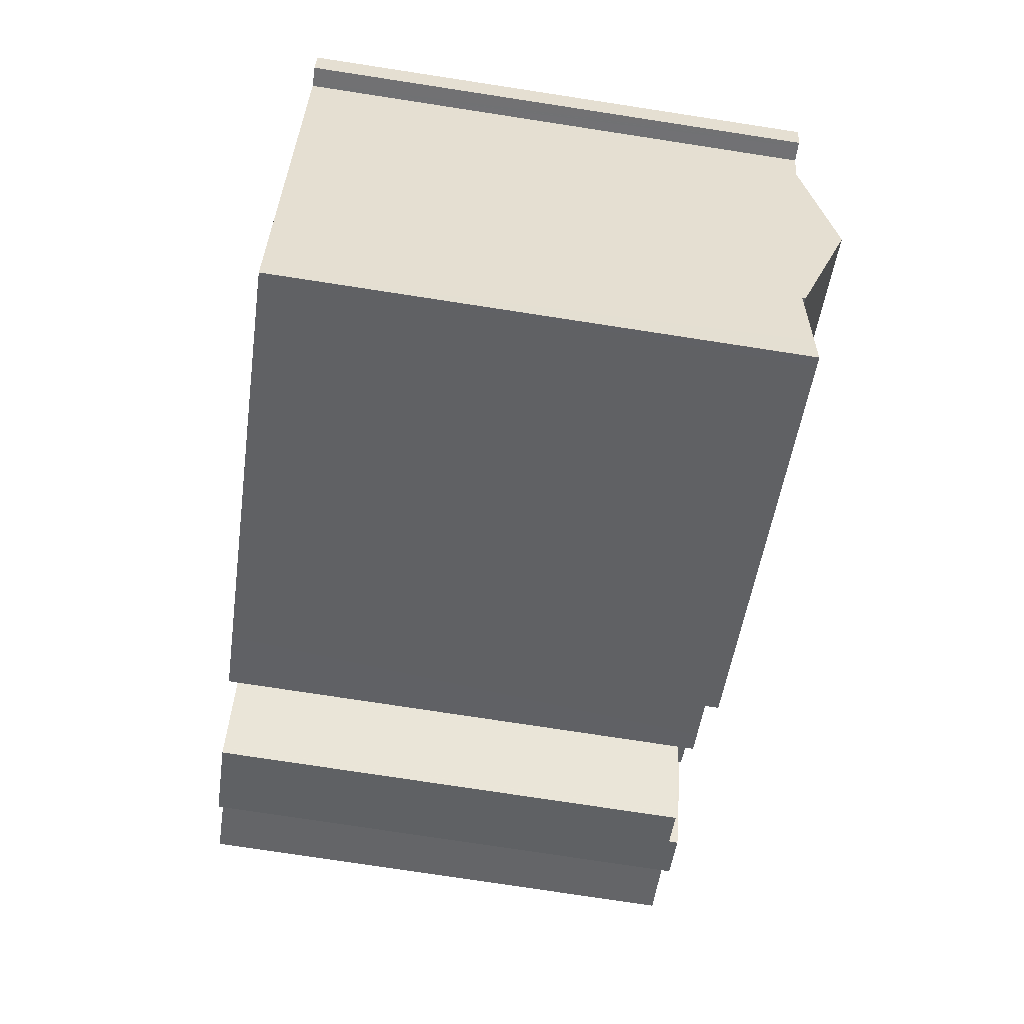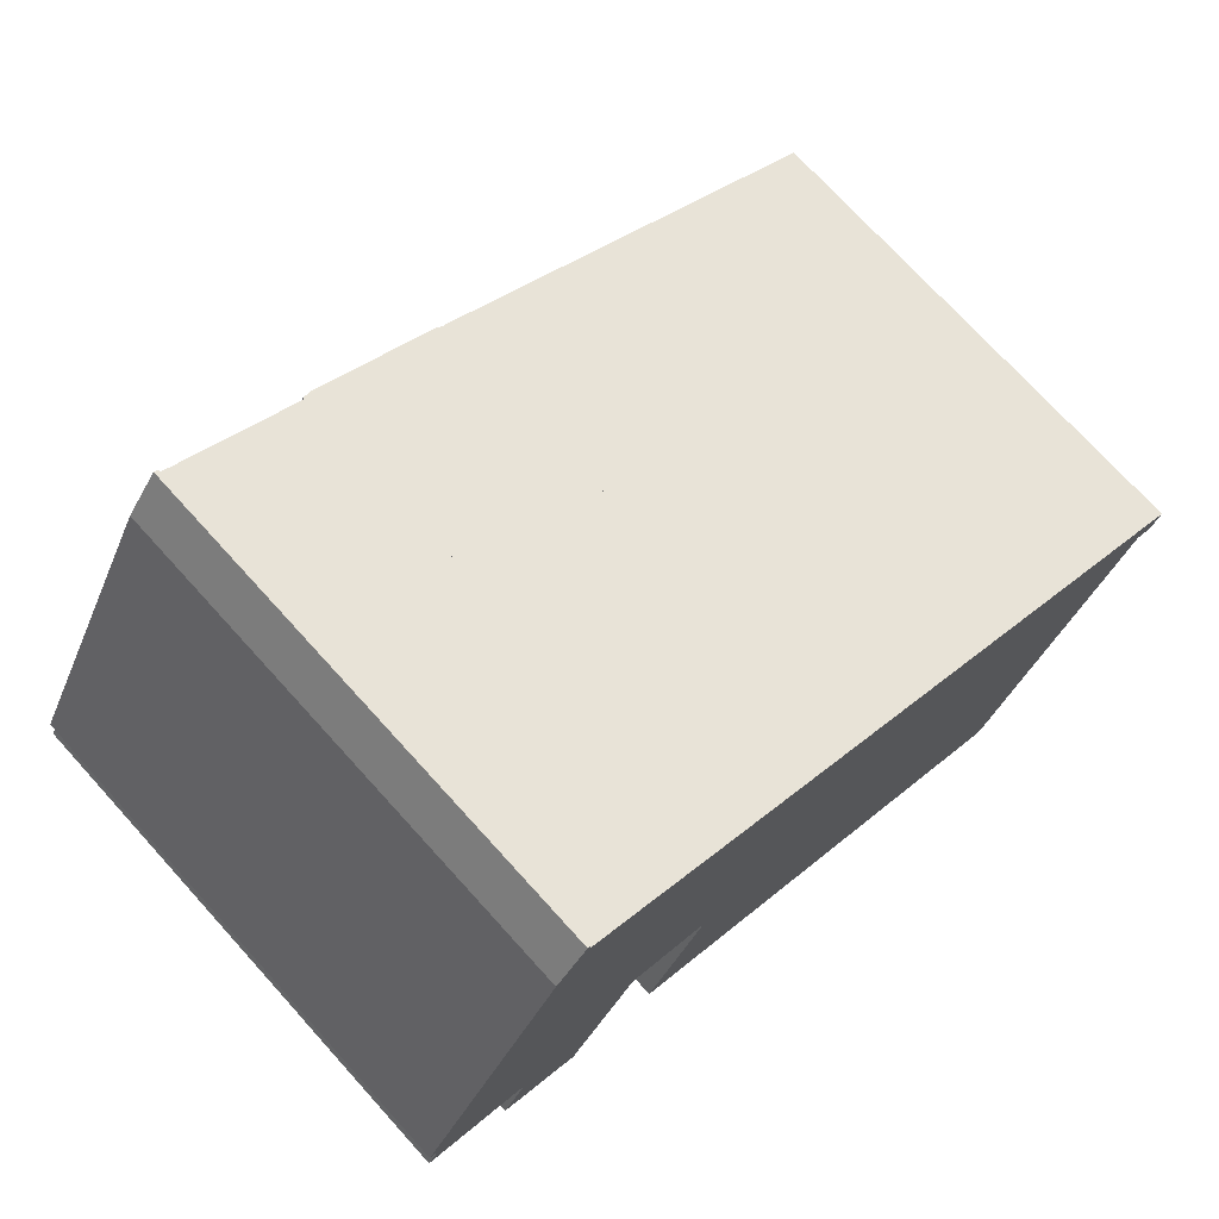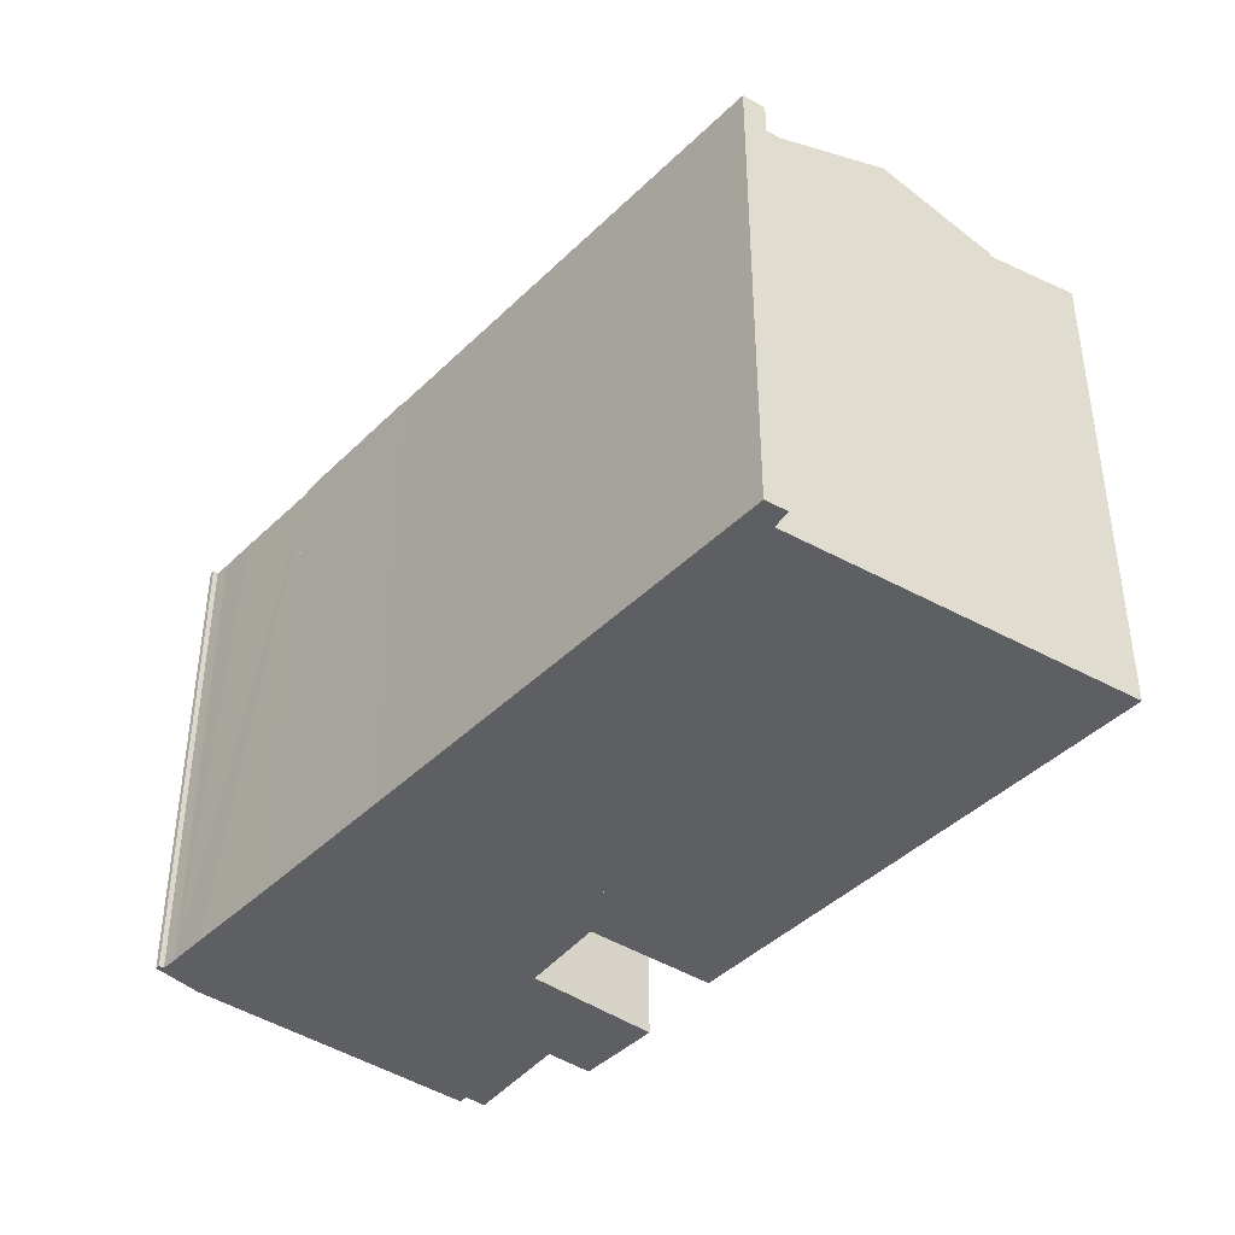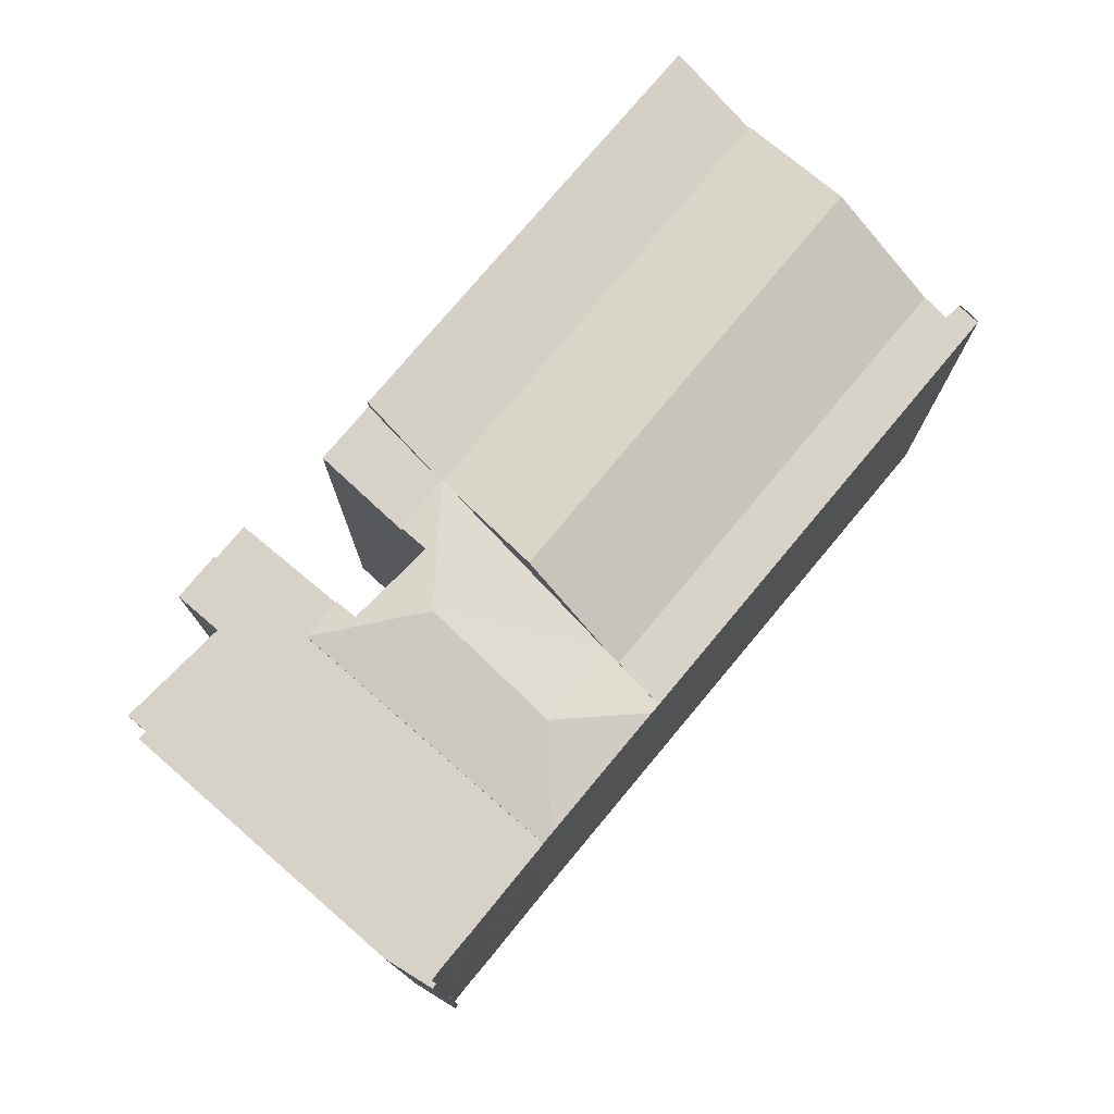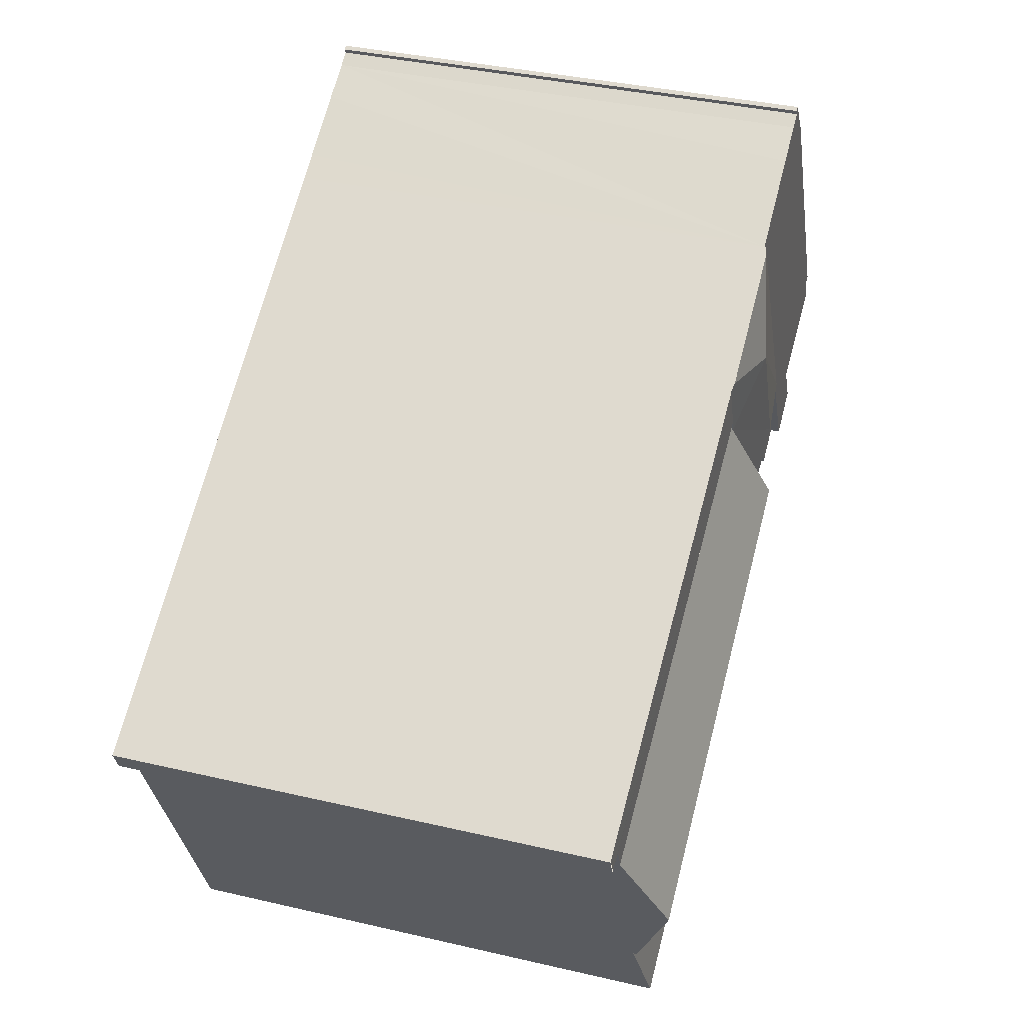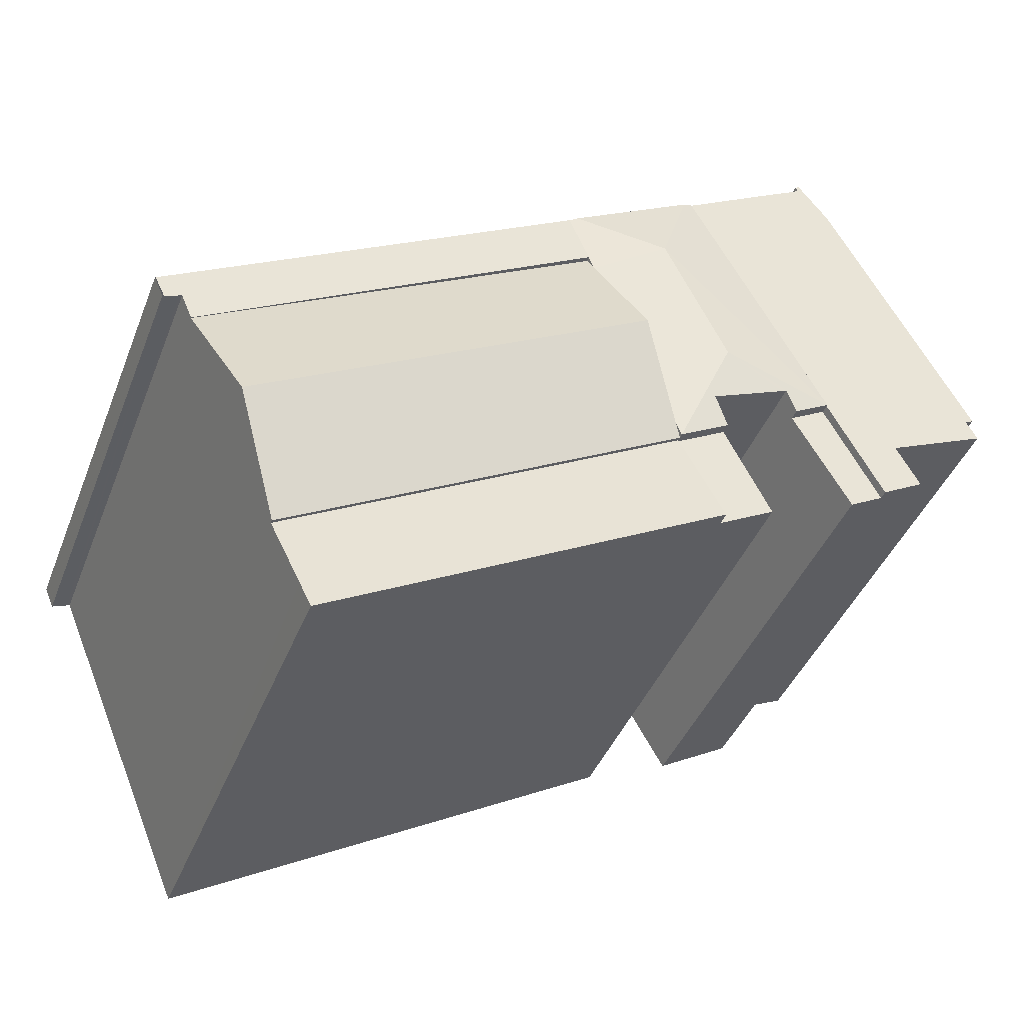
<metadata>
{"format":"obj","ext":"obj","renderer":"f3d","projection":"perspective","resolution":1024,"background":"white","views":[{"elev":-76.5,"azim":81.3,"up":"+Z"},{"elev":73.1,"azim":-42.2,"up":"+Z"},{"elev":-41.8,"azim":79.4,"up":"+Y"},{"elev":77.3,"azim":-20.4,"up":"+Y"},{"elev":37.2,"azim":106.7,"up":"+Z"},{"elev":-41.4,"azim":159.6,"up":"+Z"}]}
</metadata>
<code>
v  11.83 16.54 -3.74
v  12.64 16.94 -8.217
v  10.46 16.94 -6.985
v  25.53 16.56 -11.62
v  15.33 16.94 -9.736
v  23.9 16.94 -14.58
v  24.57 16.84 -13.89
v  24.21 16.94 -14.75
v  24.26 16.93 -14.63
v  24.21 9.029e-16 -14.75
v  25.53 7.118e-16 -11.62
v  24.57 8.503e-16 -13.89
v  24.26 8.96e-16 -14.63
v  10.46 4.277e-16 -6.985
v  12.64 5.031e-16 -8.217
v  15.33 5.962e-16 -9.736
v  23.9 8.927e-16 -14.58
v  11.83 2.29e-16 -3.74
v  11.83 16.68 -3.74
v  27.13 18.05 -7.849
v  25.53 16.68 -11.62
v  13.43 18.05 0.037
v  12.03 16.85 -3.267
v  28.73 16.68 -4.073
v  14.83 16.85 3.34
v  15.03 16.68 3.813
v  15.03 -2.335e-16 3.813
v  28.73 2.494e-16 -4.073
v  27.13 4.806e-16 -7.849
v  12.03 2e-16 -3.267
v  13.43 -2.266e-18 0.037
v  14.83 -2.045e-16 3.34
v  11.14 16.91 8.13
v  6.08 16.85 -0.431
v  10.84 16.85 8.309
v  12.28 17.38 4.801
v  11.16 16.91 8.12
v  15.44 16.91 5.666
v  10.1 17.38 0.297
v  11.83 16.85 -3.74
v  13.43 16.85 0.037
v  15.03 16.85 3.813
v  15.74 16.85 5.494
v  7.752 17.02 -0.443
v  7.92 17.02 -0.528
v  10.57 17.07 -1.733
v  10.07 16.85 -2.727
v  7.342 16.85 -1.157
v  7.342 7.085e-17 -1.157
v  6.08 2.639e-17 -0.431
v  10.07 1.67e-16 -2.727
v  10.57 1.061e-16 -1.733
v  7.92 3.233e-17 -0.528
v  7.752 2.713e-17 -0.443
v  10.84 -5.088e-16 8.309
v  15.44 -3.469e-16 5.666
v  15.74 -3.364e-16 5.494
v  11.14 -4.978e-16 8.13
v  11.16 -4.972e-16 8.12
v  15.03 16.87 3.813
v  29.1 16.7 -3.197
v  28.73 16.7 -4.073
v  29.2 16.7 -3.233
v  29.59 16.7 -3.383
v  29.67 16.7 -3.415
v  30.02 16.7 -2.686
v  29.92 16.7 -2.627
v  15.74 16.87 5.494
v  29.54 16.7 -2.413
v  30.04 16.7 -2.697
v  30.04 1.651e-16 -2.697
v  29.54 1.478e-16 -2.413
v  29.92 1.609e-16 -2.627
v  30.02 1.645e-16 -2.686
v  29.73 16.7 -3.437
v  29.73 2.105e-16 -3.437
v  29.1 1.958e-16 -3.197
v  29.69 16.7 -3.423
v  29.2 1.98e-16 -3.233
v  29.67 2.091e-16 -3.415
v  29.69 2.096e-16 -3.423
v  29.59 2.071e-16 -3.383
v  10.07 16.48 -2.727
v  9.134 16.48 -6.239
v  8.481 16.48 -5.877
v  10.46 16.48 -6.985
v  11.83 16.48 -3.74
v  8.481 3.599e-16 -5.877
v  9.134 3.82e-16 -6.239
v  3.051 16.79 -3.271
v  4.305 16.79 -3.694
v  4.183 16.79 -3.918
v  6.08 16.79 -0.431
v  2.705 16.79 -3.073
v  10.84 16.79 8.309
v  2.814 16.79 -2.877
v  3.514 16.79 -1.618
v  0 16.79 1.028e-15
v  10.01 16.79 8.792
v  0.379 16.79 0.665
v  0.095 16.79 0.82
v  7.855 16.79 10.05
v  5.032 16.79 9.894
v  6.643 16.79 10.75
v  6.181 16.79 11.03
v  6.113 16.79 11.28
v  6.205 16.79 11.08
v  6.259 16.79 11.19
v  5.032 -6.058e-16 9.894
v  6.113 -6.905e-16 11.28
v  2.705 1.882e-16 -3.073
v  3.514 9.907e-17 -1.618
v  2.814 1.762e-16 -2.877
v  0 0 0
v  0.379 -4.072e-17 0.665
v  0.095 -5.021e-17 0.82
v  6.259 -6.853e-16 11.19
v  6.181 -6.756e-16 11.03
v  6.643 -6.58e-16 10.75
v  7.855 -6.157e-16 10.05
v  10.01 -5.384e-16 8.792
v  6.205 -6.786e-16 11.08
v  4.305 2.262e-16 -3.694
v  4.183 2.399e-16 -3.918
v  3.051 2.003e-16 -3.271
v  4.183 16.48 -3.918
v  5.496 16.48 -4.367
v  5.366 16.48 -4.594
v  5.505 16.48 -4.352
v  7.342 16.48 -1.157
v  4.305 16.48 -3.694
v  6.08 16.48 -0.431
v  5.505 2.665e-16 -4.352
v  5.496 2.674e-16 -4.367
v  5.366 2.813e-16 -4.594
g defaultobject
f 1 2 3
f 2 1 4
f 2 4 5
f 5 4 6
f 6 4 7
f 6 7 8
f 8 7 9
f 9 10 8
f 10 9 7
f 10 7 4
f 10 4 11
f 10 11 12
f 10 12 13
f 10 6 8
f 6 10 5
f 5 10 2
f 2 10 3
f 3 10 14
f 14 10 15
f 15 10 16
f 16 10 17
f 14 1 3
f 1 14 18
f 1 11 4
f 11 1 18
f 14 11 18
f 11 14 15
f 11 15 16
f 11 16 17
f 11 17 12
f 12 17 10
f 12 10 13
f 19 20 21
f 20 19 22
f 22 19 23
f 22 24 20
f 24 22 25
f 24 25 26
f 27 24 26
f 24 27 28
f 24 21 20
f 21 24 28
f 21 28 29
f 21 29 11
f 11 19 21
f 19 11 18
f 23 25 22
f 25 23 19
f 25 19 18
f 25 18 26
f 26 18 30
f 26 30 27
f 27 30 31
f 27 31 32
f 29 18 11
f 18 29 28
f 18 28 31
f 31 28 32
f 32 28 27
f 18 31 30
f 33 34 35
f 34 33 36
f 37 36 33
f 36 37 38
f 39 23 40
f 23 39 41
f 41 39 25
f 25 39 36
f 25 36 42
f 42 36 43
f 43 36 38
f 34 39 44
f 45 44 39
f 46 45 39
f 40 46 39
f 47 46 40
f 34 44 48
f 36 39 34
f 49 34 48
f 34 49 50
f 18 47 40
f 47 18 51
f 52 45 46
f 45 52 53
f 53 44 45
f 44 53 54
f 50 35 34
f 35 50 55
f 47 52 46
f 52 47 51
f 35 37 33
f 37 35 38
f 38 35 55
f 38 55 43
f 43 55 56
f 43 56 57
f 56 55 58
f 56 58 59
f 57 42 43
f 42 57 25
f 25 57 41
f 41 57 23
f 23 57 40
f 40 57 30
f 40 30 18
f 30 57 27
f 30 27 32
f 30 32 31
f 54 48 44
f 48 54 49
f 30 51 18
f 51 30 52
f 52 30 31
f 52 31 53
f 53 31 54
f 54 50 49
f 50 54 55
f 55 54 31
f 55 31 32
f 55 32 27
f 55 27 59
f 59 27 57
f 59 57 56
f 60 61 62
f 61 60 63
f 63 60 64
f 64 60 65
f 65 60 66
f 66 60 67
f 67 60 68
f 67 68 69
f 57 69 68
f 69 57 67
f 67 57 66
f 66 57 70
f 70 57 71
f 71 57 72
f 71 72 73
f 71 73 74
f 71 75 70
f 75 71 76
f 77 62 61
f 62 77 28
f 76 78 75
f 63 77 61
f 77 63 64
f 77 64 65
f 77 65 78
f 77 78 79
f 79 78 76
f 79 76 80
f 80 76 81
f 79 80 82
f 62 27 60
f 27 62 28
f 27 68 60
f 68 27 57
f 28 57 27
f 57 28 77
f 57 77 72
f 72 77 79
f 72 79 82
f 72 82 73
f 73 82 80
f 73 80 74
f 74 80 81
f 74 81 76
f 74 76 71
f 83 84 85
f 84 83 86
f 86 83 87
f 51 87 83
f 87 51 18
f 18 86 87
f 86 18 14
f 14 84 86
f 84 14 85
f 85 14 88
f 88 14 89
f 88 83 85
f 83 88 51
f 88 18 51
f 18 88 89
f 18 89 14
f 90 91 92
f 91 90 93
f 93 90 94
f 93 94 95
f 95 94 96
f 95 96 97
f 95 97 98
f 95 98 99
f 99 98 100
f 99 100 101
f 99 101 102
f 102 101 103
f 102 103 104
f 104 103 105
f 105 103 106
f 105 106 107
f 107 106 108
f 109 106 103
f 106 109 110
f 111 96 94
f 96 111 97
f 97 111 112
f 112 111 113
f 114 100 98
f 100 114 115
f 116 103 101
f 103 116 109
f 110 108 106
f 108 110 117
f 118 104 105
f 104 118 119
f 119 102 104
f 102 119 99
f 99 119 95
f 95 119 120
f 95 120 121
f 95 121 55
f 117 107 108
f 107 117 105
f 105 117 118
f 118 117 122
f 55 93 95
f 93 55 91
f 91 55 92
f 92 55 123
f 92 123 124
f 123 55 50
f 124 90 92
f 90 124 94
f 94 124 111
f 111 124 125
f 112 98 97
f 98 112 114
f 115 101 100
f 101 115 116
f 123 125 124
f 125 123 50
f 125 50 111
f 111 50 113
f 113 50 112
f 112 50 114
f 114 50 115
f 115 50 55
f 115 55 116
f 116 55 109
f 109 55 121
f 109 121 120
f 109 120 119
f 109 119 118
f 109 118 110
f 110 118 122
f 110 122 117
f 126 127 128
f 127 126 129
f 129 126 130
f 130 126 131
f 130 131 132
f 124 131 126
f 131 124 132
f 132 124 50
f 50 124 123
f 50 130 132
f 130 50 49
f 49 129 130
f 129 49 133
f 133 127 129
f 127 133 134
f 134 128 127
f 128 134 135
f 135 126 128
f 126 135 124
f 123 49 50
f 49 123 124
f 49 124 134
f 134 124 135
f 49 134 133

</code>
